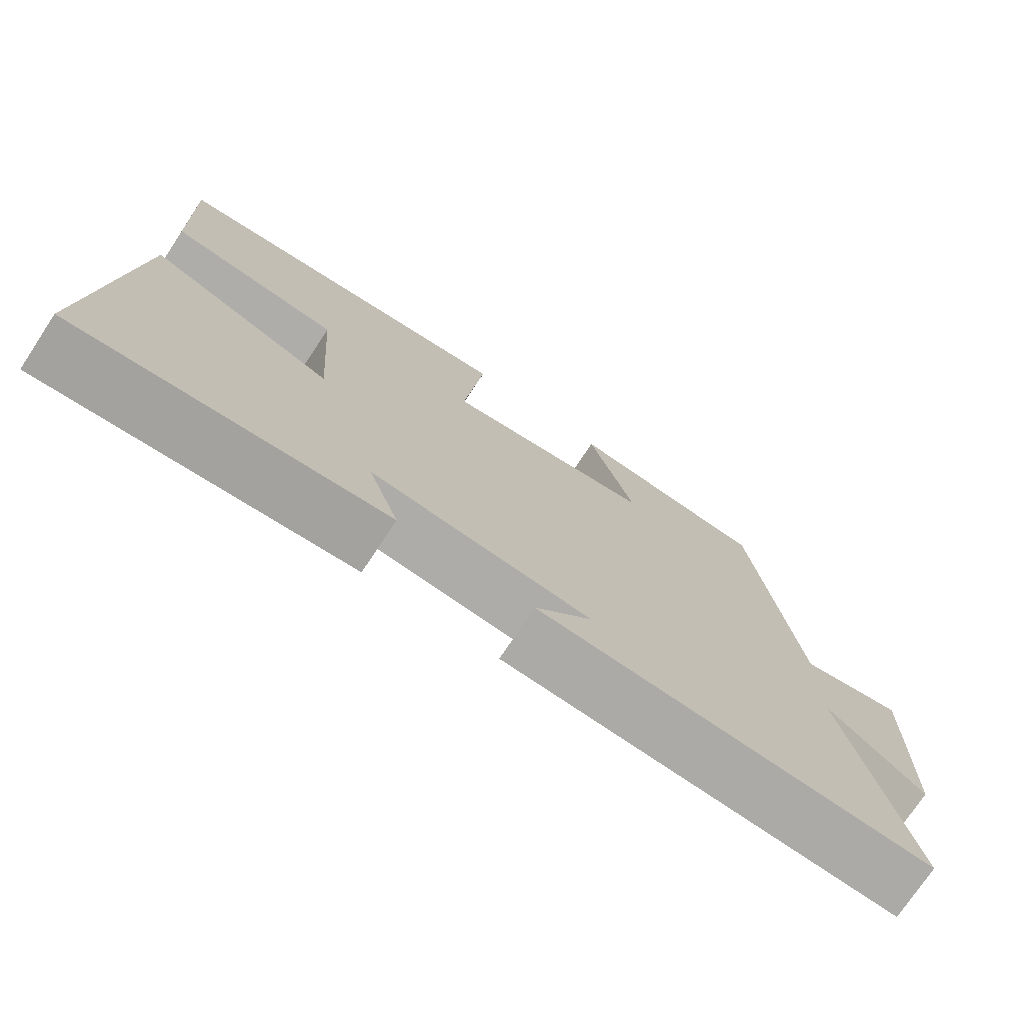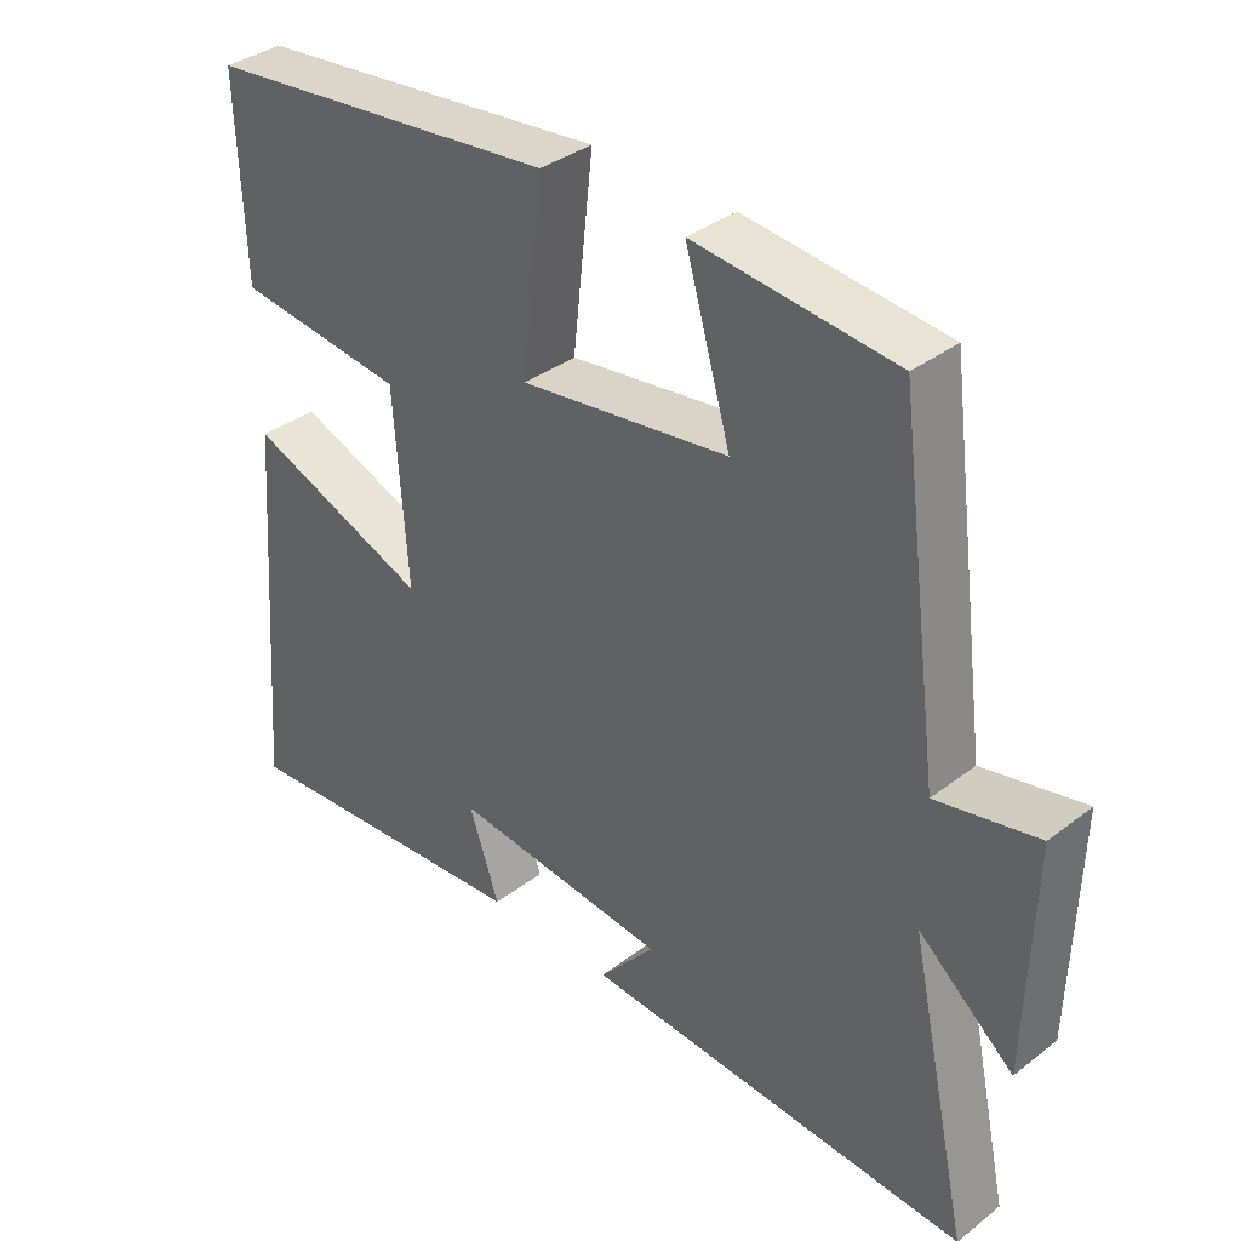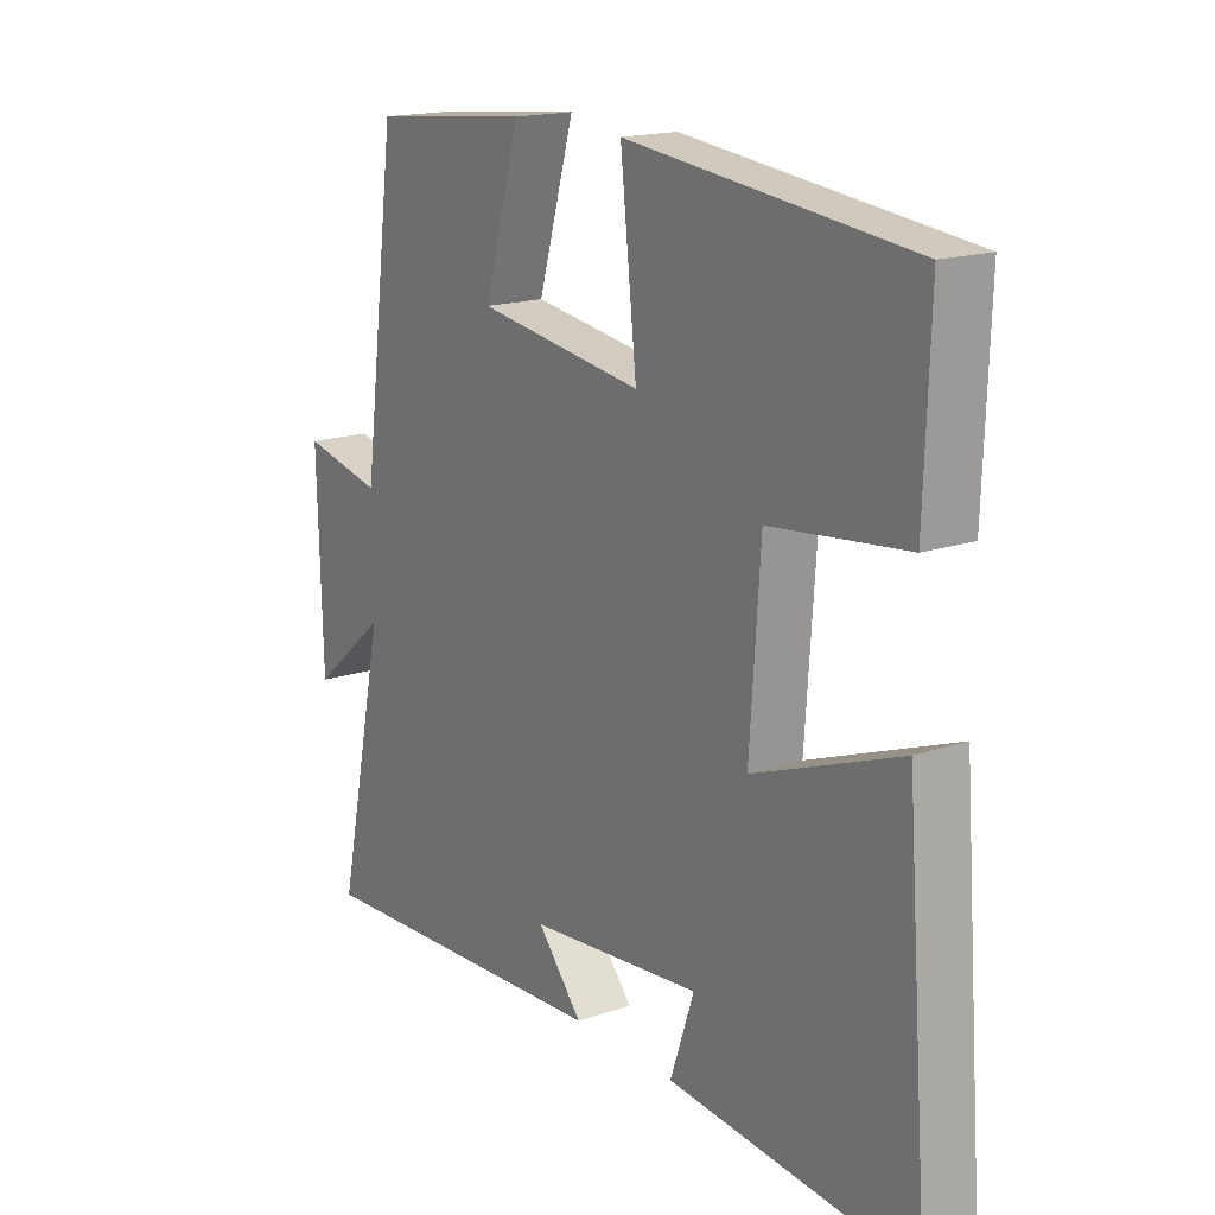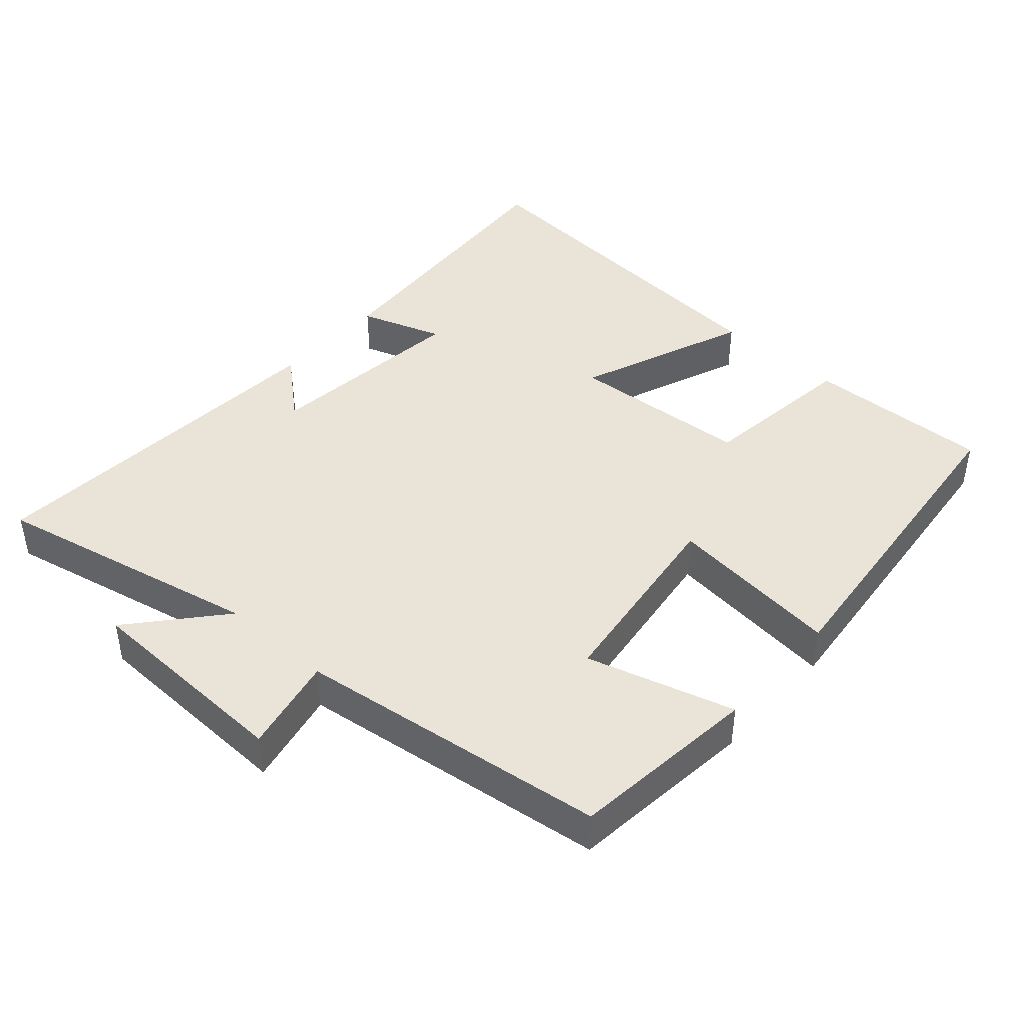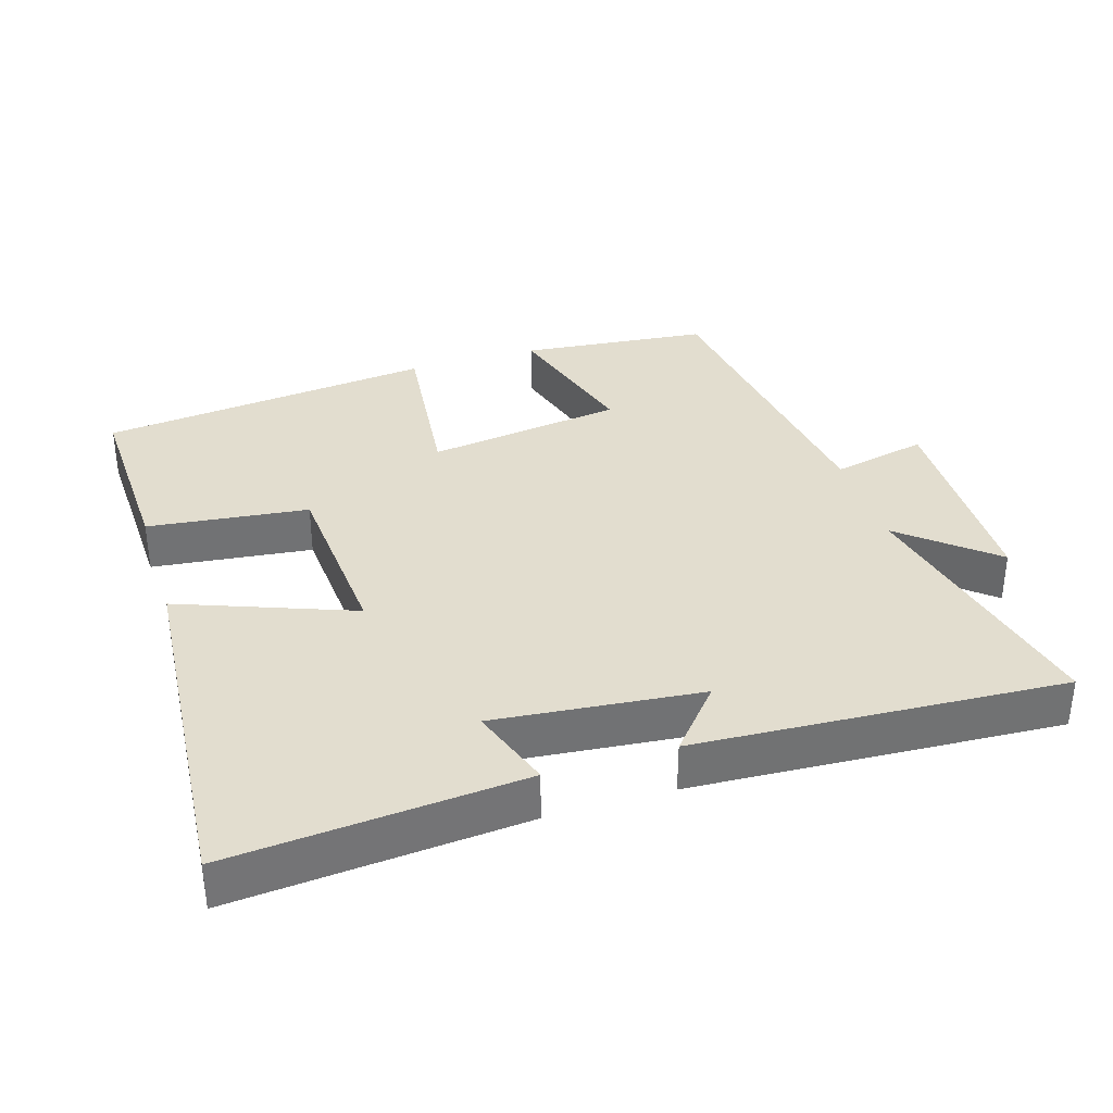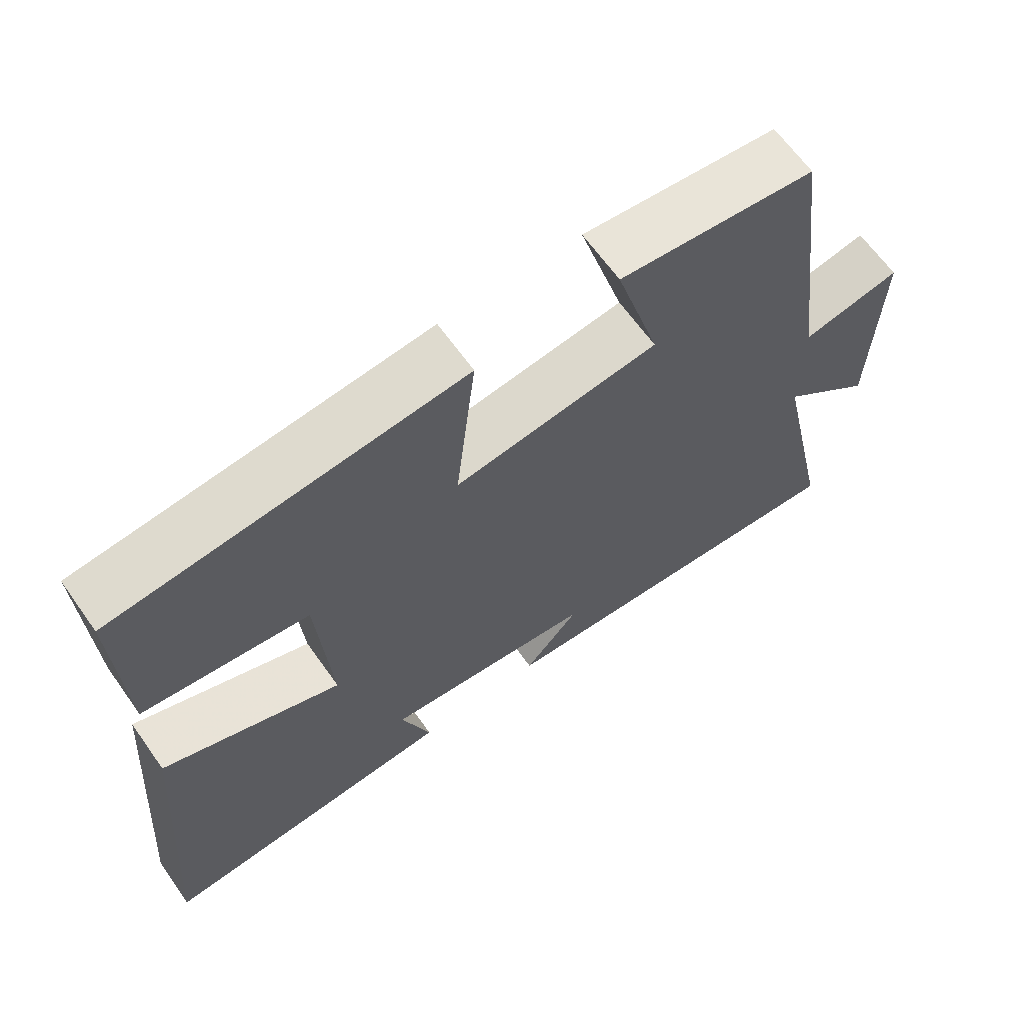
<metadata>
{"format":"obj","ext":"obj","renderer":"f3d","projection":"perspective","resolution":1024,"background":"white","views":[{"elev":-74.6,"azim":146.5,"up":"+Z"},{"elev":36.1,"azim":-135.0,"up":"+Z"},{"elev":17.1,"azim":55.7,"up":"+Z"},{"elev":42.9,"azim":-48.1,"up":"+Y"},{"elev":34.9,"azim":162.6,"up":"+Y"},{"elev":65.2,"azim":144.6,"up":"+Z"}]}
</metadata>
<code>
v -0.584 0.07 -0.531
v -0.5 0.07 -0.144
v -0.63 0.07 -0.254
v -0.638 0.07 0.054
v -0.5 0.07 0.024
v -0.44 0.07 0.472
v -0.168 0.07 0.5
v -0.23 0.07 0.288
v 0.054 0.07 0.248
v 0.026 0.07 0.5
v 0.509 0.07 0.447
v 0.5 0.07 0.18
v 0.269 0.07 0.153
v 0.251 0.07 -0.109
v 0.5 0.07 -0.014
v 0.541 0.07 -0.534
v 0.123 0.07 -0.5
v 0.164 0.07 -0.38
v -0.132 0.07 -0.41
v -0.055 0.07 -0.5
v -0.584 0 -0.531
v -0.5 0 -0.144
v -0.63 0 -0.254
v -0.638 0 0.054
v -0.5 0 0.024
v -0.44 0 0.472
v -0.168 0 0.5
v -0.23 0 0.288
v 0.054 0 0.248
v 0.026 0 0.5
v 0.509 0 0.447
v 0.5 0 0.18
v 0.269 0 0.153
v 0.251 0 -0.109
v 0.5 0 -0.014
v 0.541 0 -0.534
v 0.123 0 -0.5
v 0.164 0 -0.38
v -0.132 0 -0.41
v -0.055 0 -0.5
f 19 20 1 2
f 18 19 2
f 15 16 17 18
f 14 15 18
f 13 14 18 2
f 11 12 13
f 10 11 13
f 9 10 13
f 8 9 13 2
f 7 8 2
f 6 7 2
f 5 6 2
f 2 3 4 5
f 22 21 40 39
f 22 39 38
f 38 37 36 35
f 38 35 34
f 22 38 34 33
f 33 32 31
f 33 31 30
f 33 30 29
f 22 33 29 28
f 22 28 27
f 22 27 26
f 22 26 25
f 25 24 23 22
f 1 21 22 2
f 2 22 23 3
f 3 23 24 4
f 4 24 25 5
f 5 25 26 6
f 6 26 27 7
f 7 27 28 8
f 8 28 29 9
f 9 29 30 10
f 10 30 31 11
f 11 31 32 12
f 12 32 33 13
f 13 33 34 14
f 14 34 35 15
f 15 35 36 16
f 16 36 37 17
f 17 37 38 18
f 18 38 39 19
f 19 39 40 20
f 20 40 21 1

</code>
